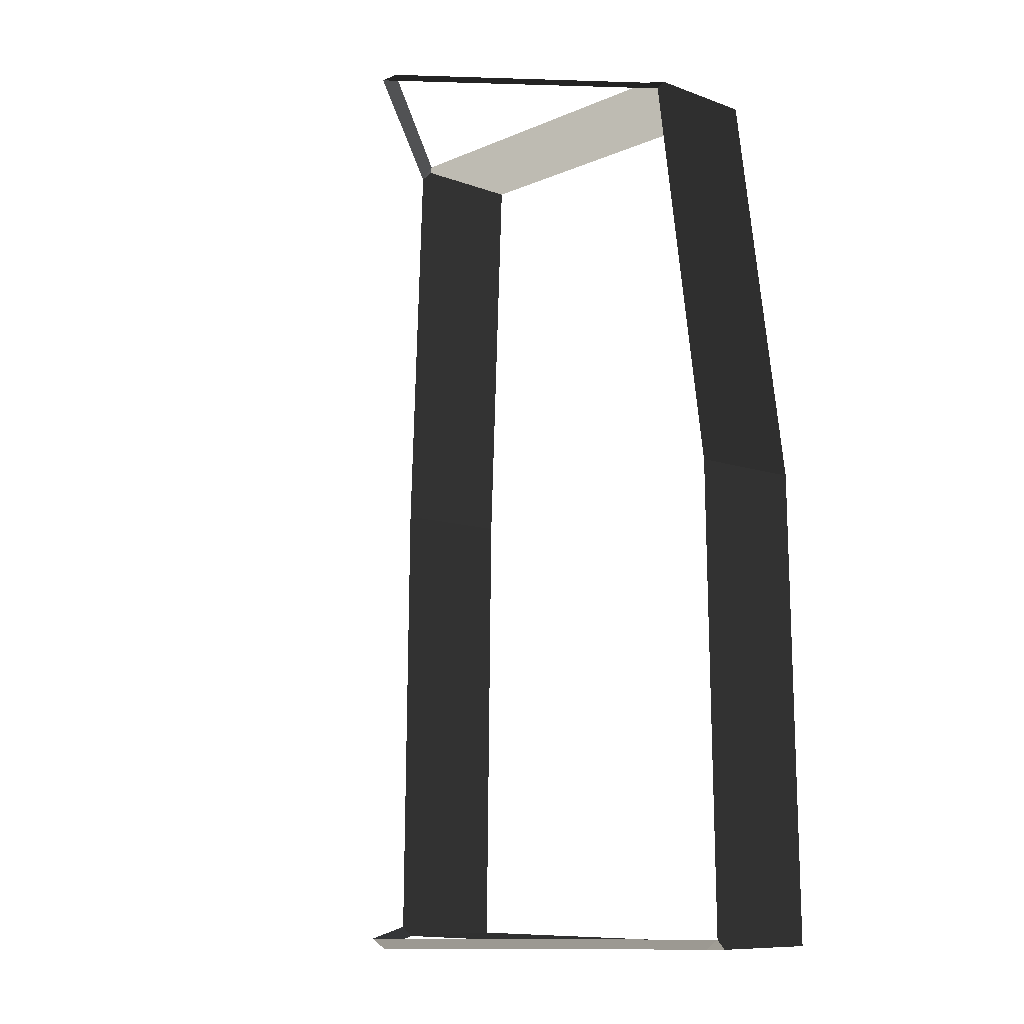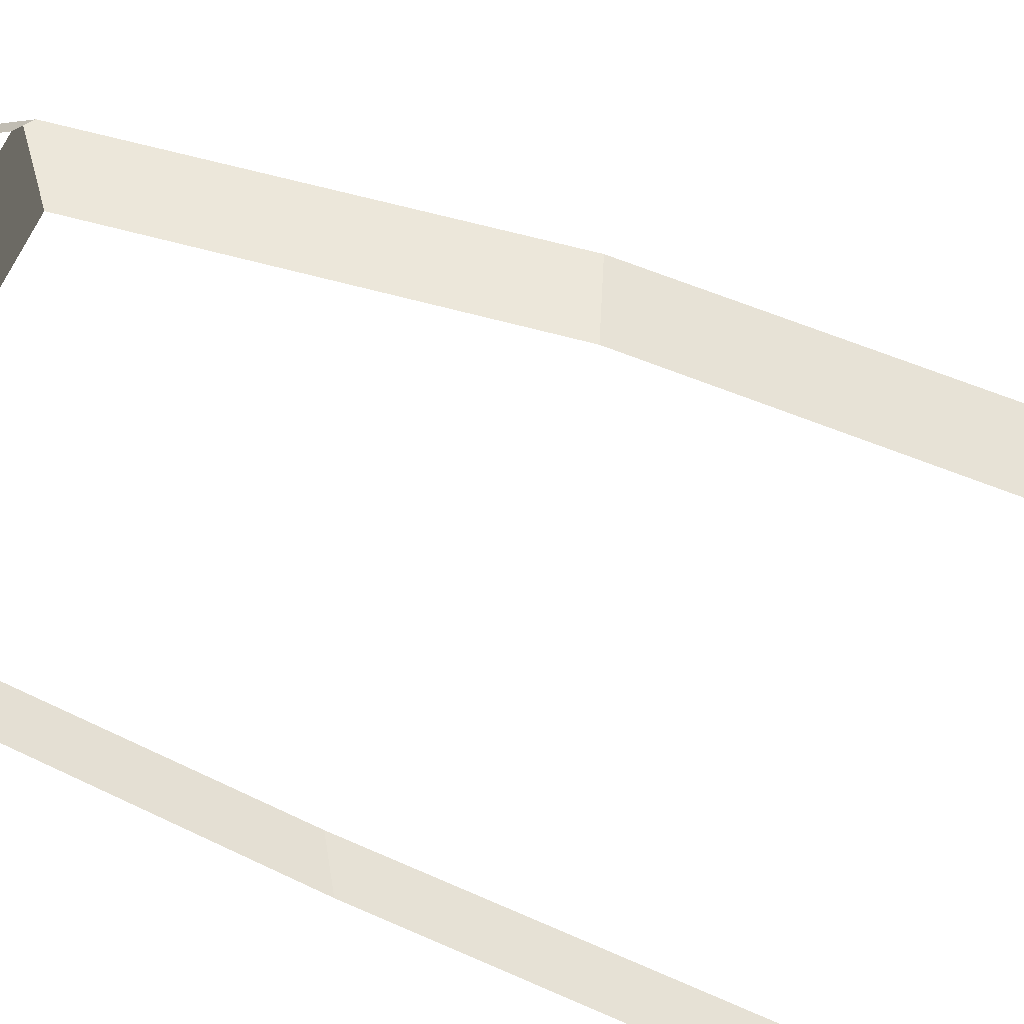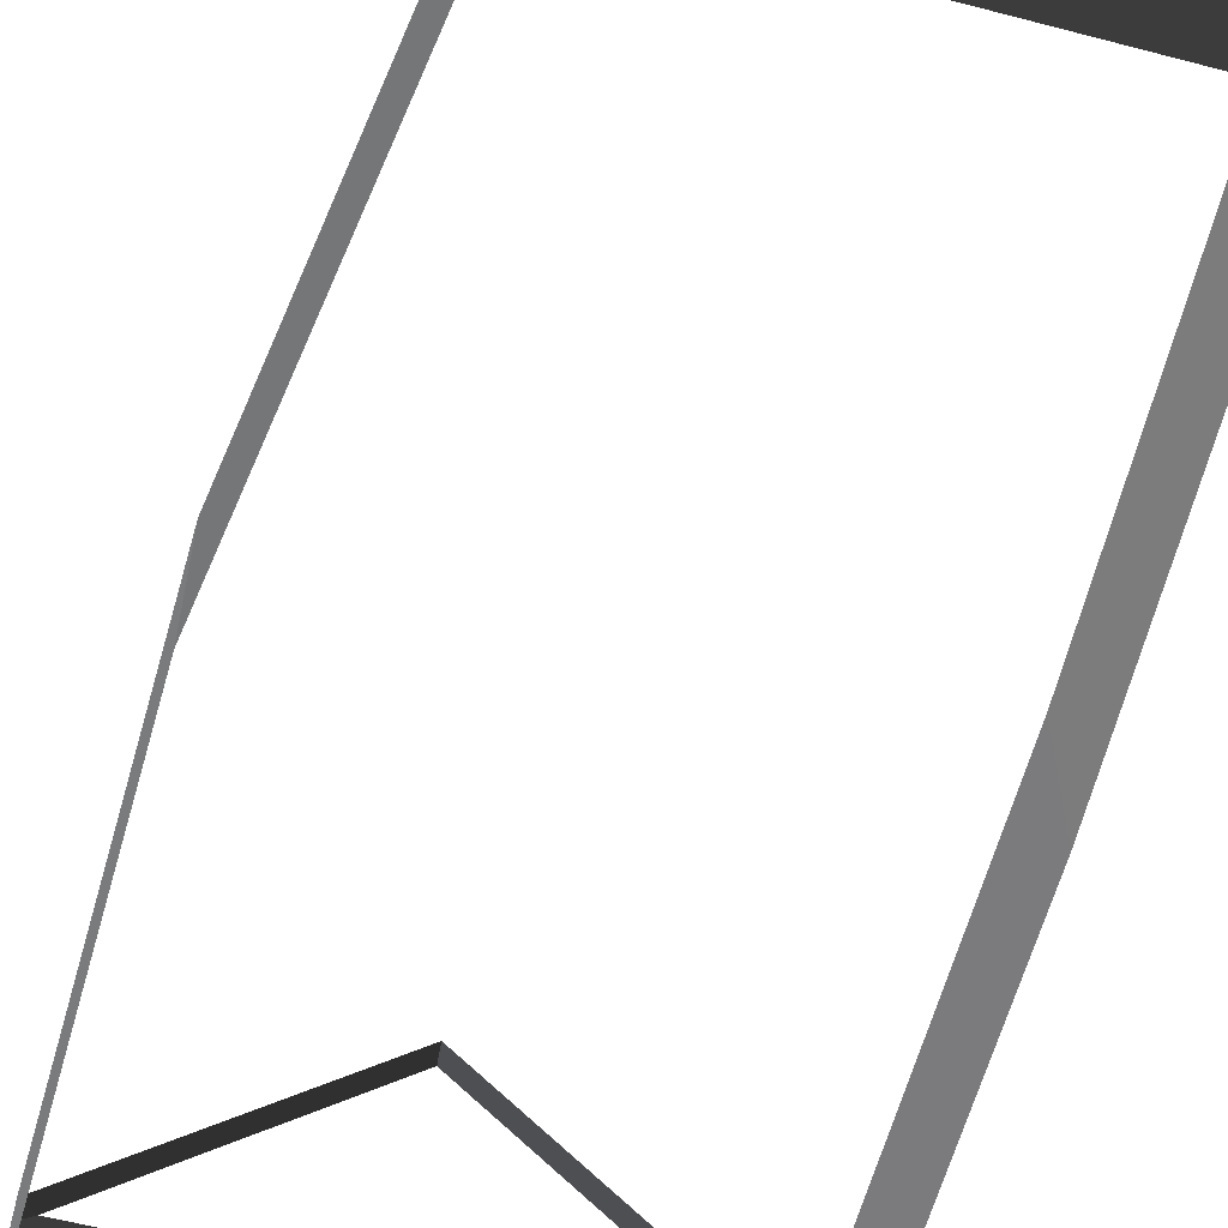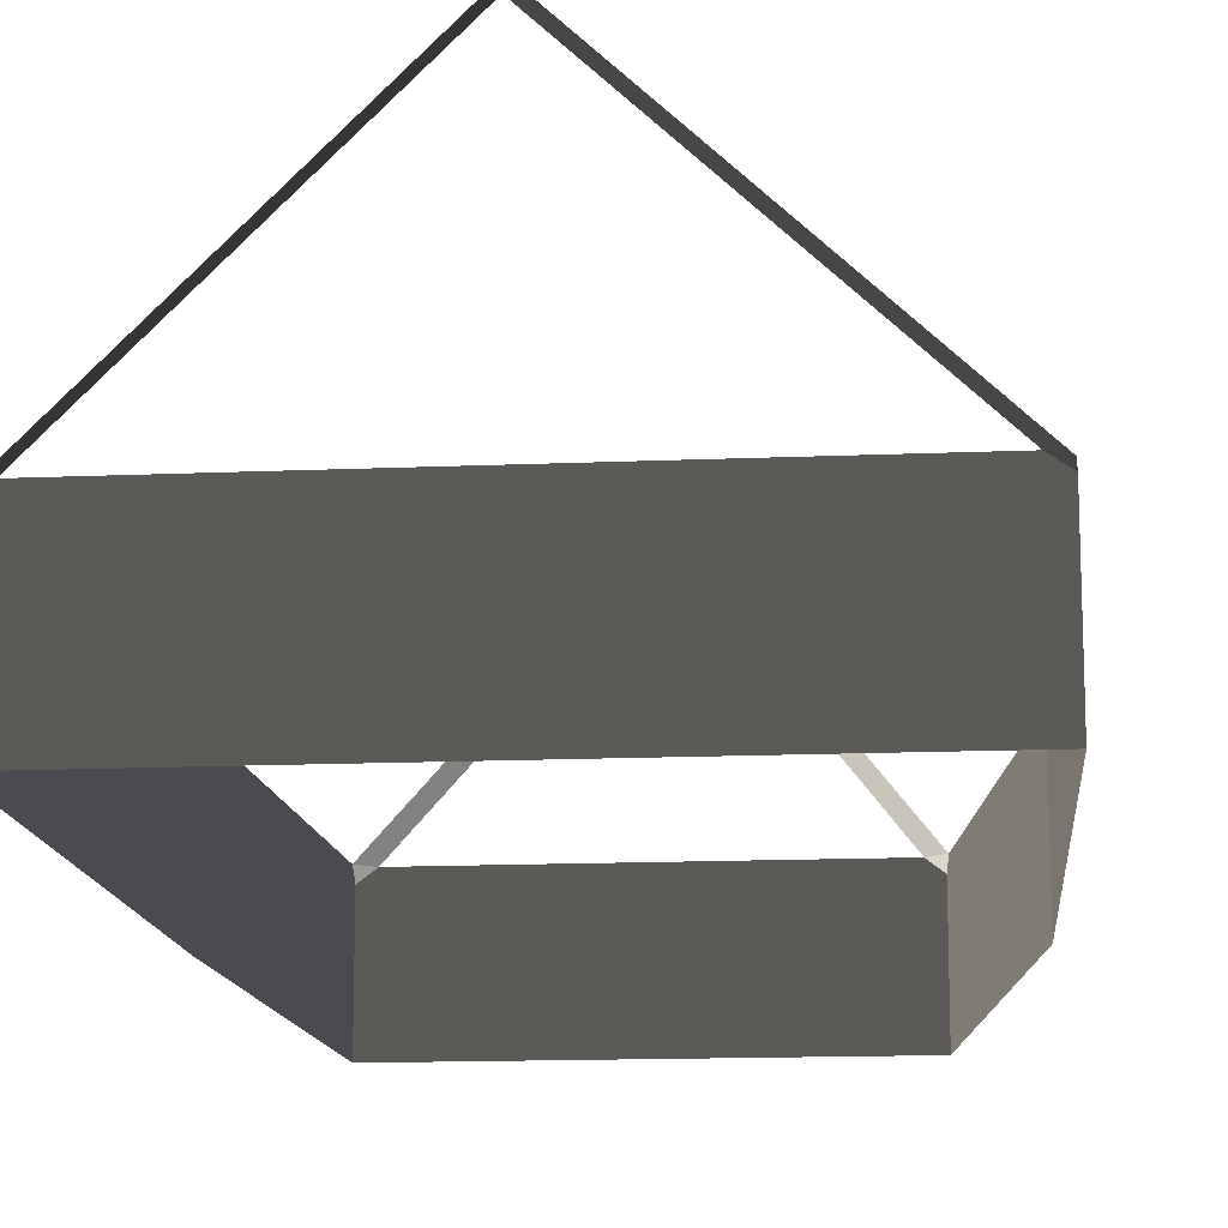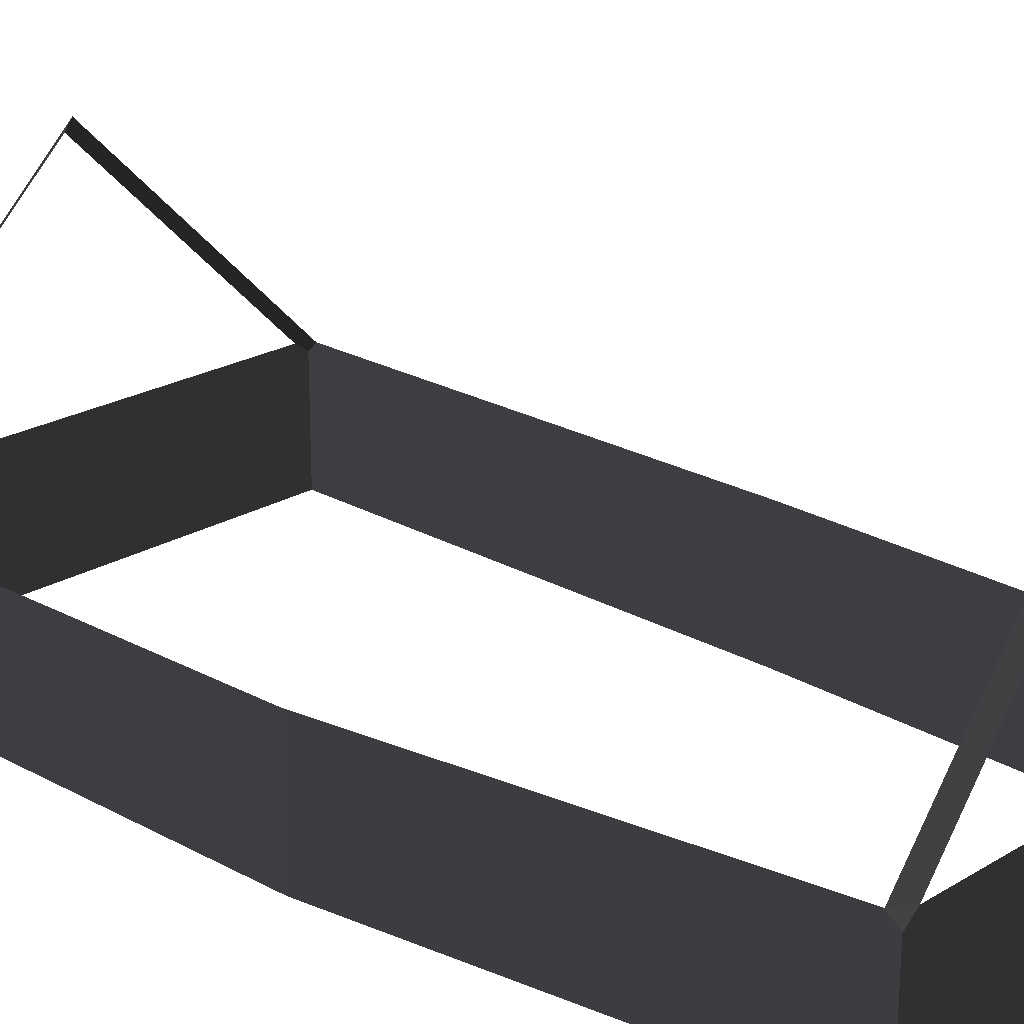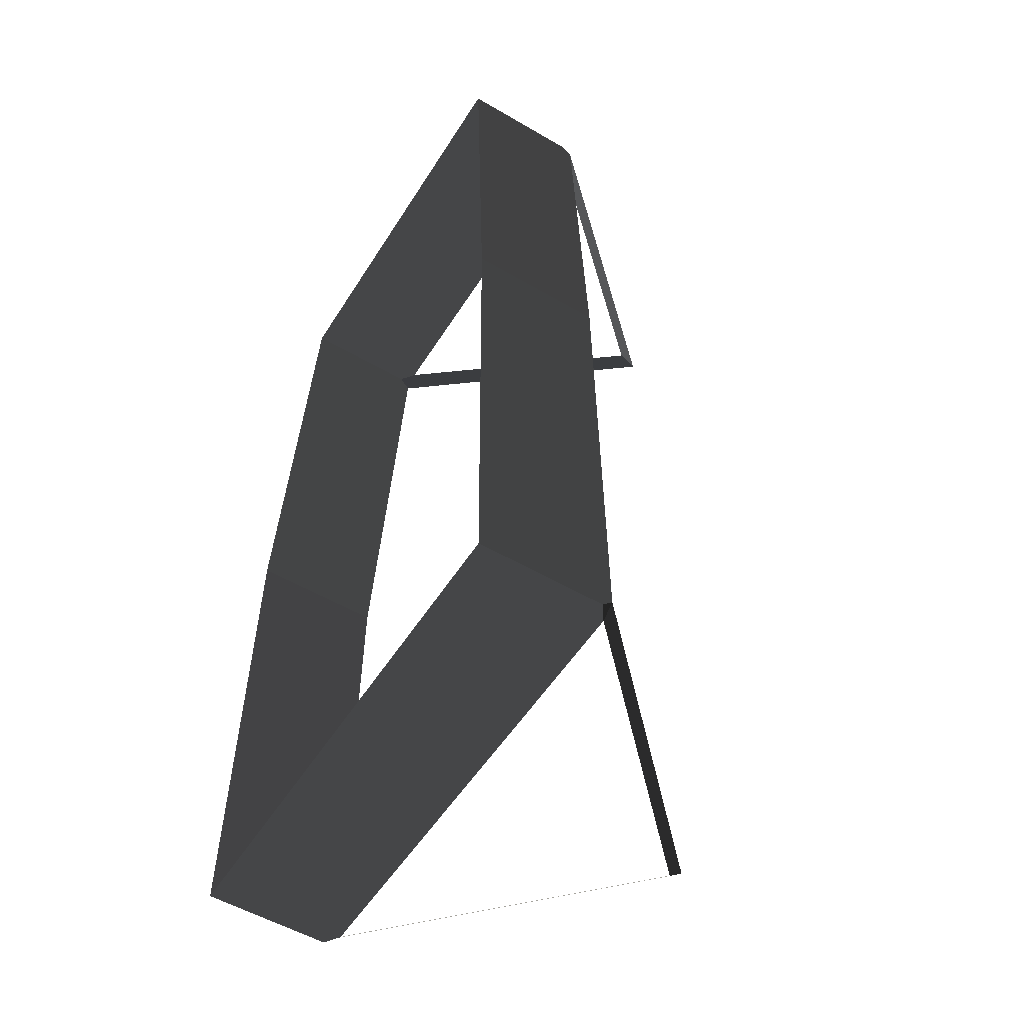
<metadata>
{"format":"obj","ext":"obj","renderer":"f3d","projection":"perspective","resolution":1024,"background":"white","views":[{"elev":-10.0,"azim":47.3,"up":"+Y"},{"elev":63.7,"azim":-66.7,"up":"+Z"},{"elev":-58.4,"azim":164.8,"up":"+Z"},{"elev":-14.4,"azim":5.4,"up":"+Z"},{"elev":22.2,"azim":133.9,"up":"+Z"},{"elev":-54.2,"azim":-121.8,"up":"+Y"}]}
</metadata>
<code>
v -3.333 -9.568 2.268
v -3.335 -9.747 2.088
v -3.335 -9.747 -0.06557
v -3.214 -0.9623 -0.06557
v -3.214 -0.9623 2.268
v 5.184 -0.9623 -0.06557
v 5.305 -9.747 -0.06557
v 5.305 -9.747 2.088
v 5.302 -9.568 2.268
v 5.184 -0.9623 2.268
v -2.879 6.726 2.062
v -2.879 6.726 -0.06557
v 4.126 6.726 -0.06557
v 4.126 6.726 2.062
v -2.603 6.726 2.268
v 3.865 6.726 2.268
v 4.126 6.726 -0.06557
v 5.184 -0.9623 -0.06557
v 5.184 -0.9623 2.268
v 4.154 6.521 2.268
v 4.126 6.726 2.062
v -3.08 -9.747 2.268
v -3.335 -9.747 2.088
v -3.333 -9.568 2.268
v 5.302 -9.568 2.268
v 5.305 -9.747 2.088
v 5.043 -9.747 2.268
v -3.08 -9.747 2.268
v -3.333 -9.568 2.268
v 0.8659 -9.568 6.43
v 0.8694 -9.747 6.181
v 0.8694 -9.747 6.181
v 0.8659 -9.568 6.43
v 5.302 -9.568 2.268
v 5.043 -9.747 2.268
v 5.305 -9.747 2.088
v 5.305 -9.747 -0.06557
v -3.335 -9.747 -0.06557
v -3.335 -9.747 2.088
v 5.043 -9.747 2.268
v -3.08 -9.747 2.268
v -2.888 6.52 2.268
v -2.879 6.726 2.062
v -2.603 6.726 2.268
v 3.865 6.726 2.268
v 4.126 6.726 2.062
v 4.154 6.521 2.268
v 0.8506 6.726 6.11
v 0.8614 6.52 6.43
v -2.888 6.52 2.268
v -2.603 6.726 2.268
v 3.865 6.726 2.268
v 4.154 6.521 2.268
v 0.8614 6.52 6.43
v 0.8506 6.726 6.11
v -2.888 6.52 2.268
v -3.214 -0.9623 2.268
v -3.214 -0.9623 -0.06557
v -2.879 6.726 -0.06557
v -2.879 6.726 2.062
g Building_t7.005_33024_450
f 1 3 2
f 3 1 4
f 4 1 5
f 6 8 7
f 8 6 9
f 9 6 10
f 11 13 12
f 13 11 14
f 14 11 15
f 14 15 16
f 17 19 18
f 19 17 20
f 20 17 21
f 22 24 23
f 25 27 26
f 28 30 29
f 28 31 30
f 32 34 33
f 32 35 34
f 36 38 37
f 38 36 39
f 39 36 40
f 39 40 41
f 42 44 43
f 45 47 46
f 48 50 49
f 48 51 50
f 52 54 53
f 52 55 54
f 56 58 57
f 58 56 59
f 59 56 60

</code>
